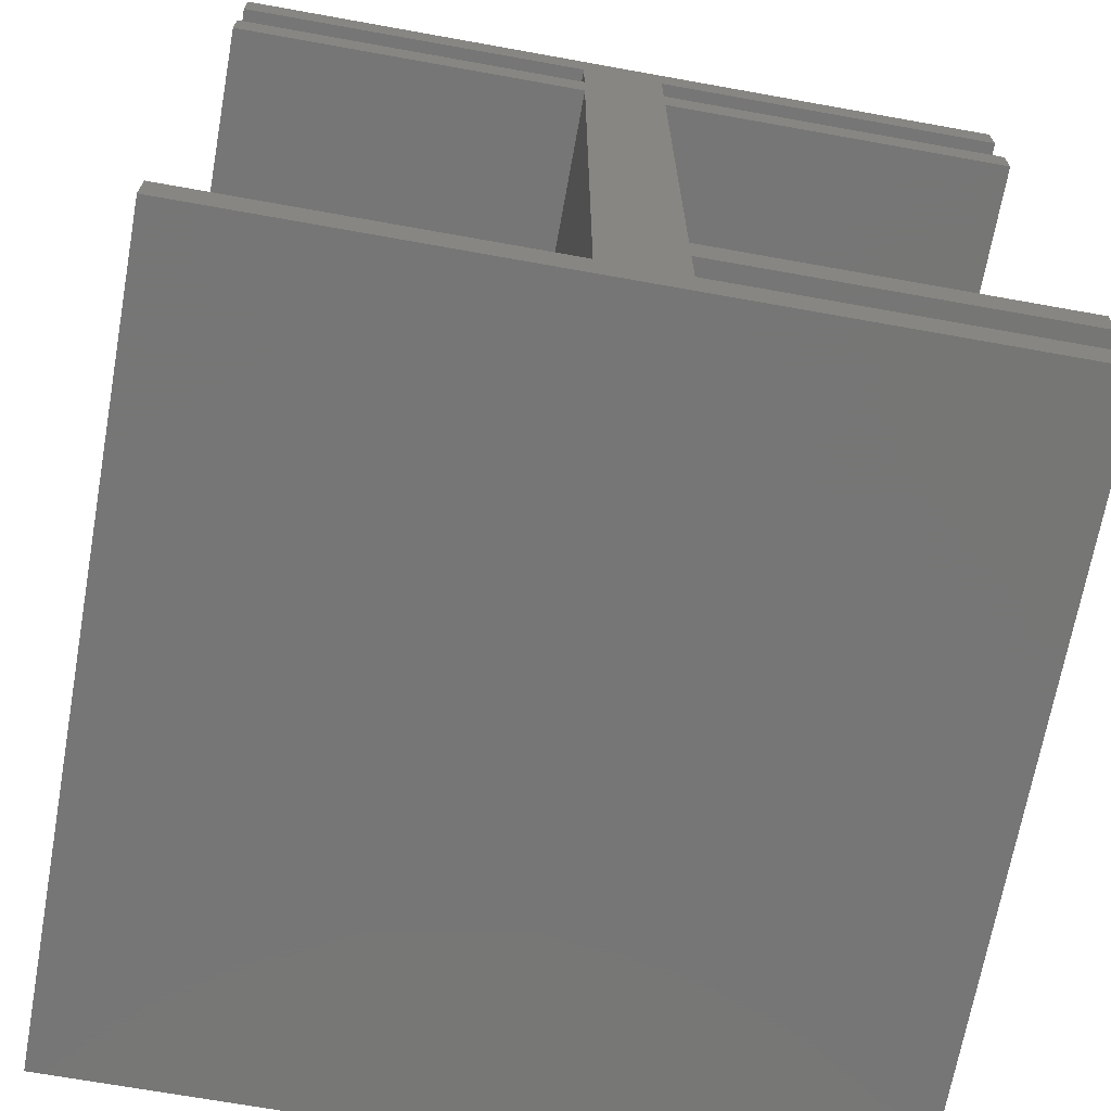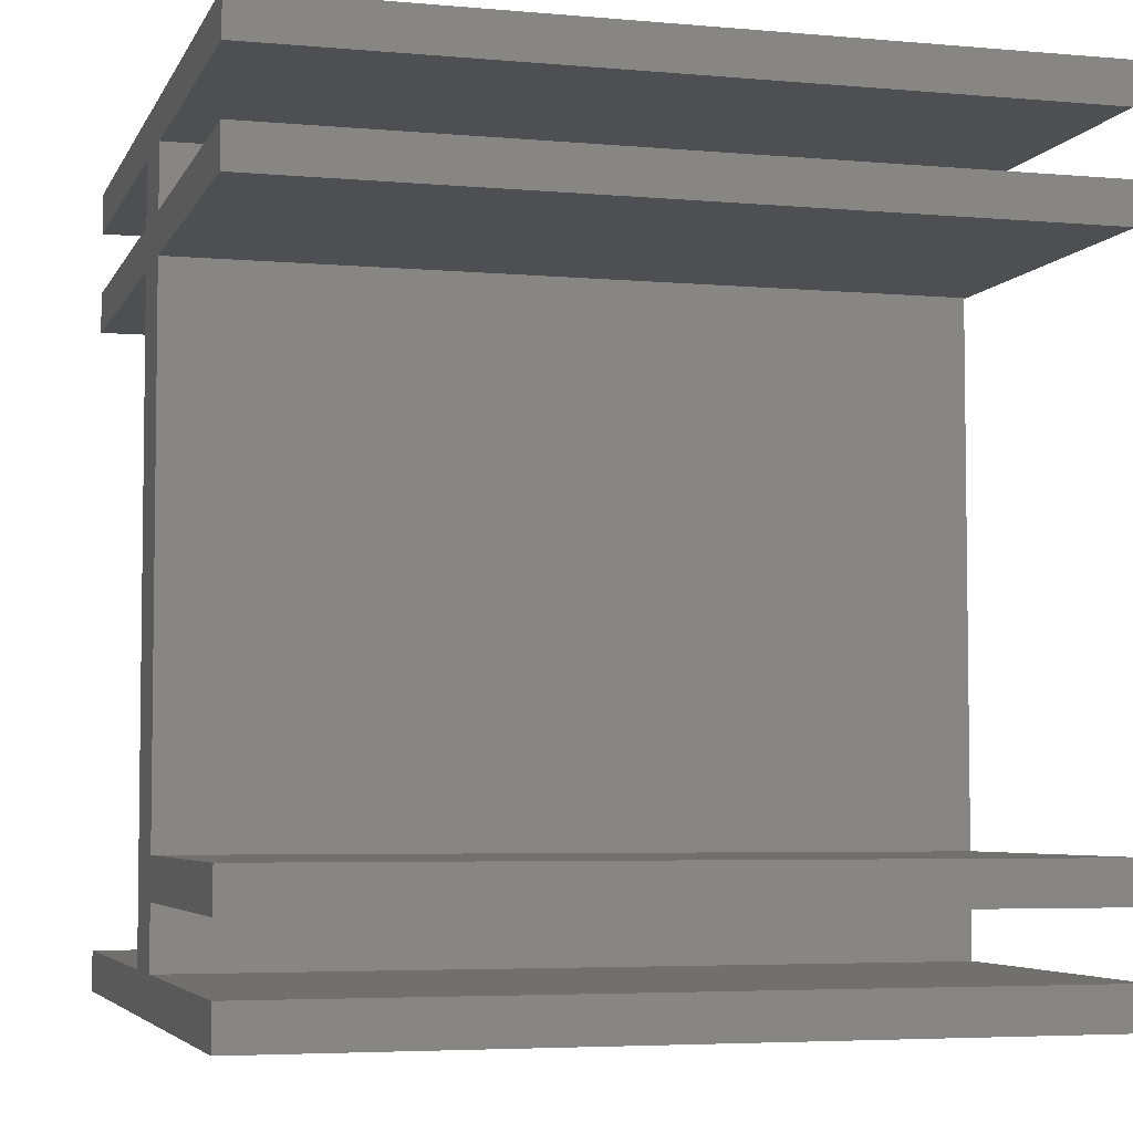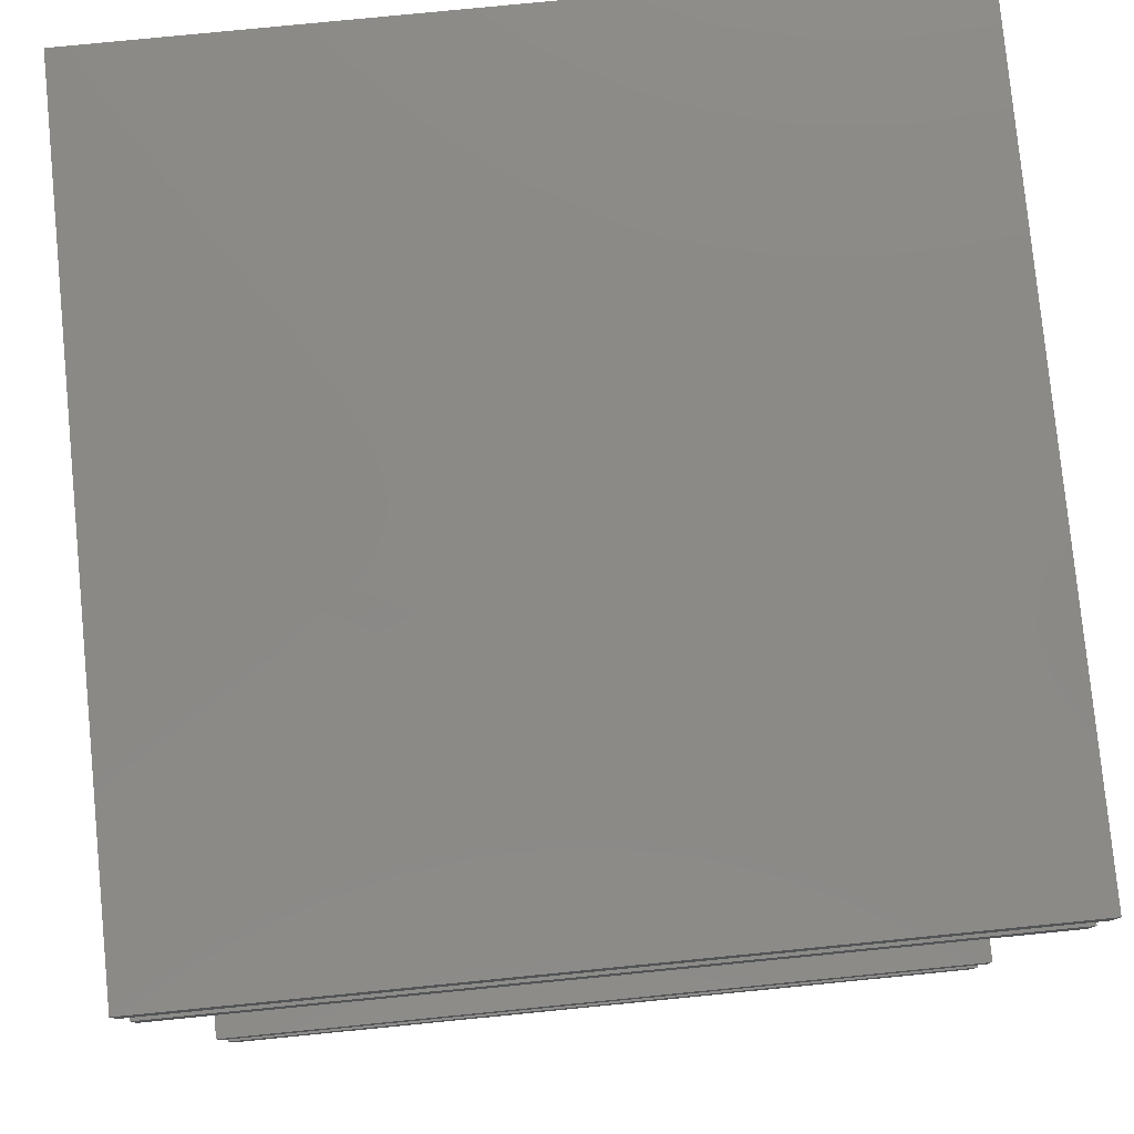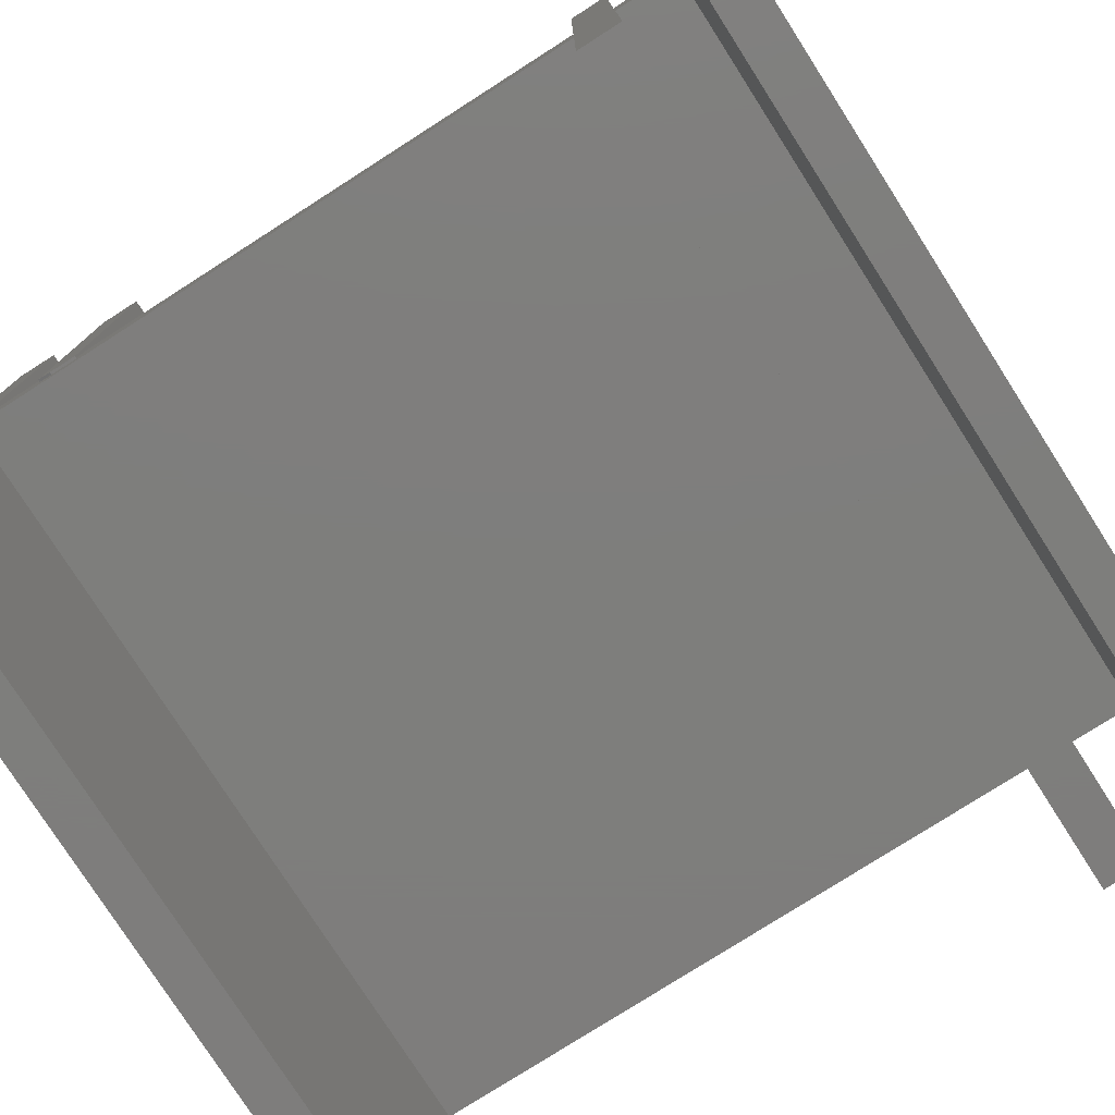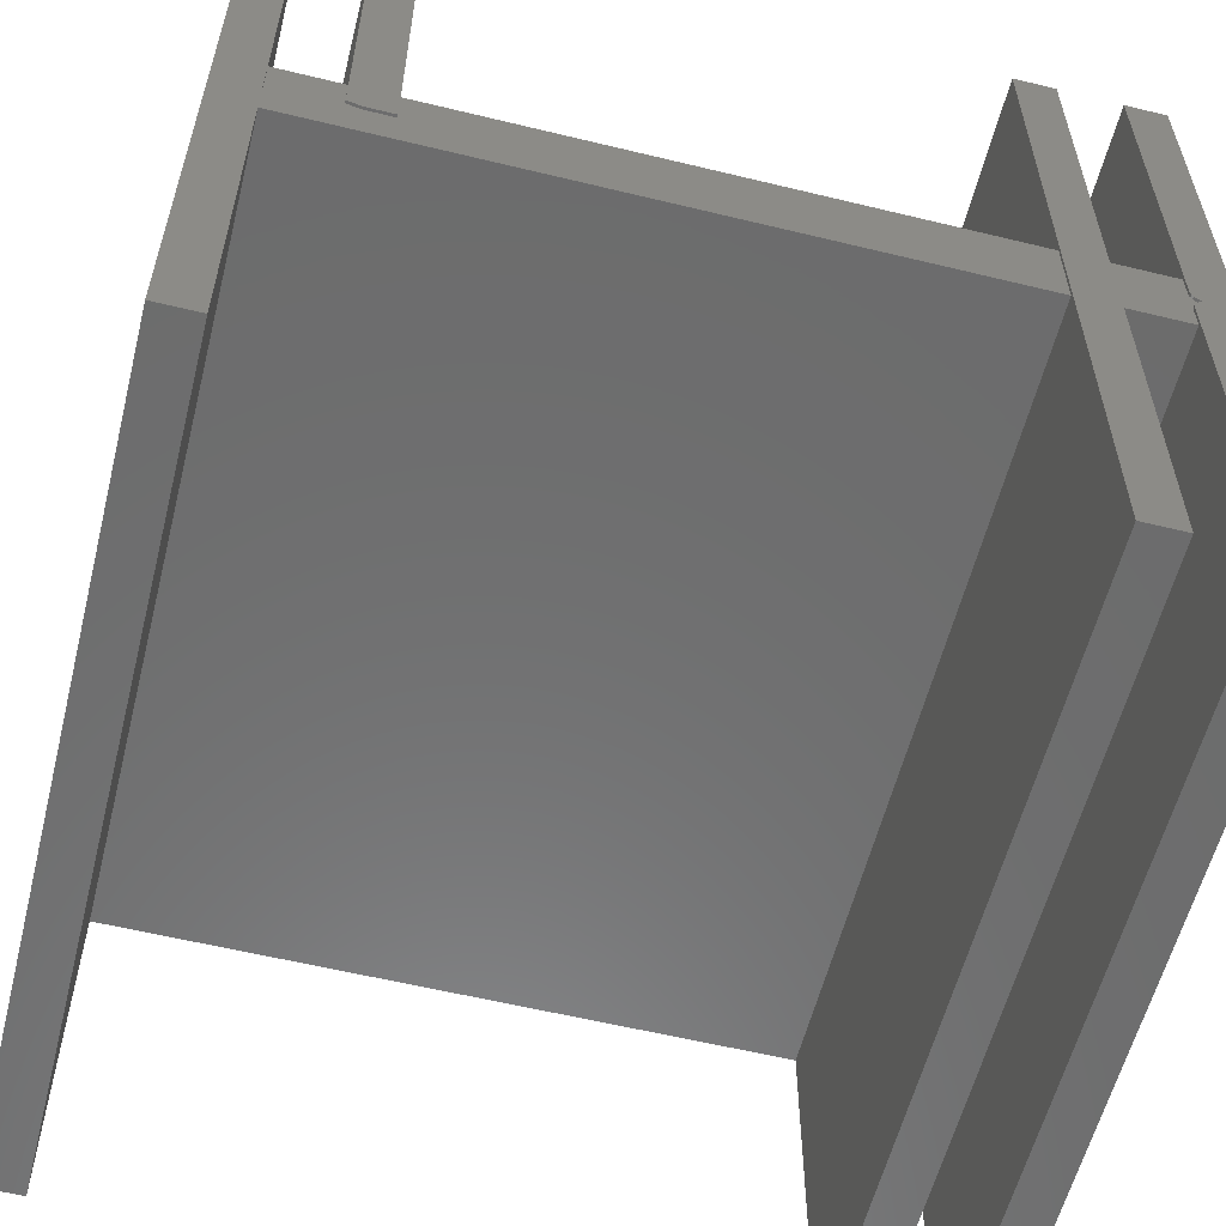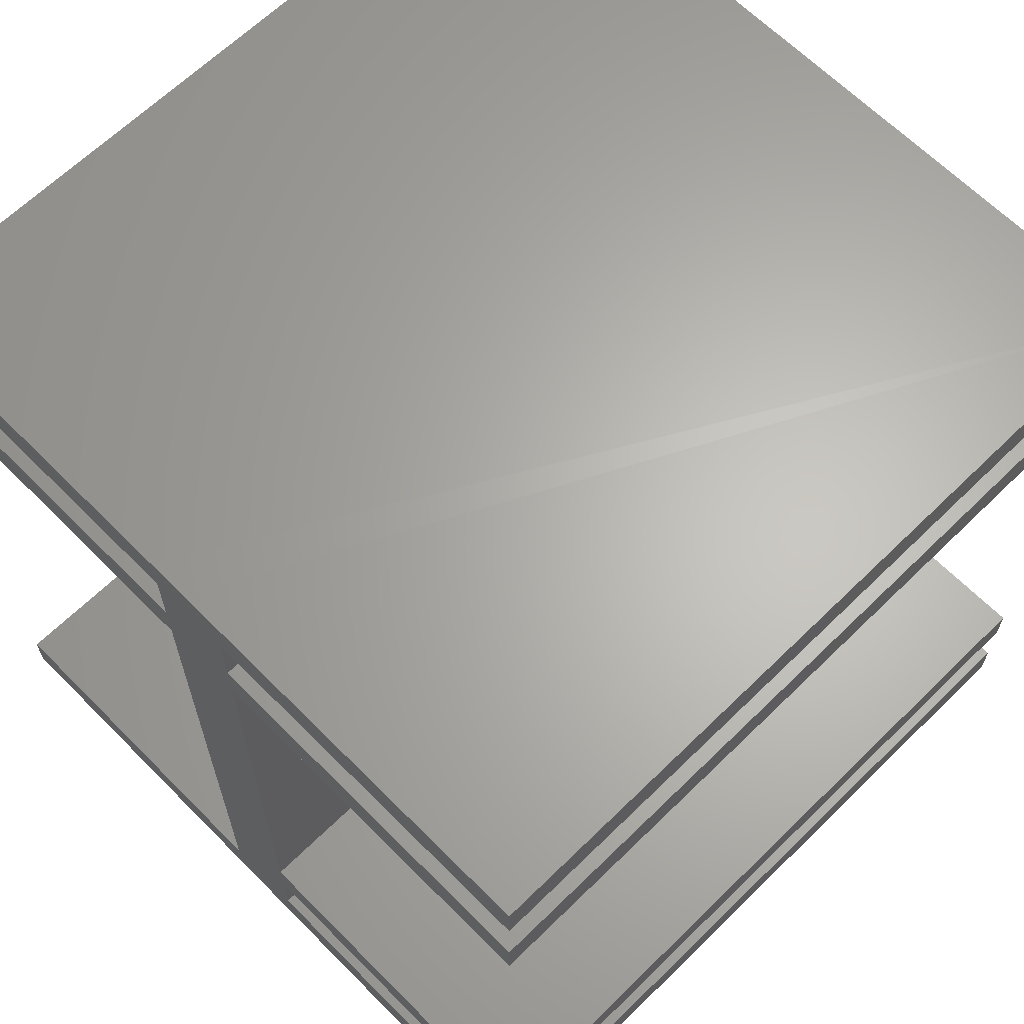
<metadata>
{"format":"stl","ext":"stl","renderer":"f3d","projection":"perspective","resolution":1024,"background":"white","views":[{"elev":-68.8,"azim":-100.2,"up":"+Y"},{"elev":-4.8,"azim":-15.9,"up":"+Y"},{"elev":79.2,"azim":-5.6,"up":"+Y"},{"elev":-77.8,"azim":122.6,"up":"+Z"},{"elev":-58.5,"azim":75.9,"up":"+Z"},{"elev":64.5,"azim":-44.6,"up":"+Y"}]}
</metadata>
<code>
# stl→obj: 88 verts, 172 faces
v 0.6674 -0.5078 0.07031
v 0.6674 -0.4601 0.07031
v 0.6719 -0.5078 0.07031
v 0.6719 -0.4601 0.07031
v 0.6719 -0.4601 0.75
v 0.6719 -0.5312 0.75
v 0.6719 -0.5312 0.07812
v 0.6674 -0.5312 0.1406
v 0.6674 -0.5312 0.07812
v -0.6797 -0.5312 0.75
v -0.6797 -0.5312 0.1406
v 0.6674 -0.6398 0
v 0.6674 0.4609 0
v 0.6674 -0.6398 0.1406
v 0.6674 -0.4601 0.1406
v 0.6674 0.4609 0.1406
v -0.6797 -0.6398 1.388e-17
v -0.6797 -0.6398 0.1406
v -0.6797 -0.4601 0.1406
v -0.6797 0.4609 0.1406
v -0.6797 0.4609 1.388e-17
v -0.6797 -0.7109 -0.6094
v -0.6797 -0.7109 0.75
v -0.6797 -0.6398 0.75
v -0.6797 -0.6398 -0.6094
v -0.6797 0.4609 -0.6094
v -0.6797 0.5321 0.75
v -0.6797 0.5321 0.1406
v -0.6797 0.5321 1.388e-17
v -0.6797 0.5321 -0.6094
v -0.6797 0.4609 0.75
v -0.6797 0.6406 -0.6094
v -0.6797 0.7118 0.75
v -0.6797 0.7109 0.07031
v -0.6797 0.7118 1.388e-17
v -0.6797 0.7118 -0.6094
v -0.6797 0.6406 1.388e-17
v -0.6797 0.6406 0.1406
v -0.6797 0.6406 0.75
v -0.6797 -0.4601 0.75
v 0.6719 -0.7109 -0.6094
v 0.6719 -0.6398 -0.6094
v 0.6719 -0.7109 0.75
v 0.6719 -0.6398 0.75
v 0.6719 0.6406 0.09375
v 0.6719 0.6411 0.08918
v 0.6719 0.6424 0.08478
v 0.6719 0.7118 -0.6094
v 0.6719 0.6595 0.07076
v 0.6719 0.6551 0.06853
v 0.6719 0.651 0.06636
v 0.6719 0.6475 0.06345
v 0.6719 0.6446 0.0599
v 0.6719 0.6424 0.05584
v 0.6719 0.6411 0.05145
v 0.6719 0.6406 0.04688
v 0.6719 0.6406 -0.6094
v 0.6719 0.7118 0.75
v 0.6719 0.6406 0.75
v 0.6719 0.6446 0.08073
v 0.6719 0.6475 0.07718
v 0.6719 0.651 0.07426
v 0.6719 0.6551 0.0721
v 0.6674 0.6551 0.0721
v 0.6674 0.6551 0.06853
v 0.6674 0.6595 0.06986
v 0.6674 0.651 0.07426
v 0.6674 0.651 0.06636
v 0.6674 0.6475 0.07718
v 0.6674 0.6475 0.06345
v 0.6674 0.6446 0.08073
v 0.6674 0.6446 0.0599
v 0.6674 0.6424 0.08478
v 0.6674 0.6424 0.05584
v 0.6674 0.6411 0.08918
v 0.6674 0.6411 0.05145
v 0.6674 0.5321 0.1406
v 0.6674 0.5321 0
v 0.6674 0.6406 0
v 0.6674 0.6406 0.04688
v 0.6674 0.6406 0.09375
v 0.6674 0.6406 0.1406
v 0.6719 0.4609 -0.6094
v 0.6719 0.5321 -0.6094
v 0.6719 0.4609 0.75
v 0.6719 0.5321 0.75
v 0.6674 0.6641 0.07031
v 0.6719 0.6641 0.07031
f 1 2 3
f 3 2 4
f 5 6 4
f 4 6 7
f 4 7 3
f 8 9 7
f 8 7 6
f 8 6 10
f 8 10 11
f 12 13 2
f 12 2 1
f 12 1 9
f 12 9 8
f 12 8 14
f 15 2 16
f 16 2 13
f 9 1 7
f 7 1 3
f 17 18 11
f 17 11 19
f 17 19 20
f 17 20 21
f 22 23 24
f 22 24 18
f 22 18 17
f 22 17 25
f 26 27 28
f 26 28 29
f 26 29 30
f 27 26 21
f 27 21 20
f 27 20 31
f 32 33 34
f 32 34 35
f 32 35 36
f 33 32 37
f 33 37 38
f 33 38 39
f 10 40 11
f 11 40 19
f 38 37 28
f 28 37 29
f 10 6 40
f 40 6 5
f 5 4 2
f 5 2 15
f 5 15 19
f 5 19 40
f 19 15 20
f 20 15 16
f 18 14 11
f 11 14 8
f 22 25 41
f 41 25 42
f 23 43 24
f 24 43 44
f 45 46 47
f 48 49 50
f 48 50 51
f 48 51 52
f 48 52 53
f 48 53 54
f 48 54 55
f 48 55 56
f 48 56 57
f 58 59 45
f 58 45 47
f 58 47 60
f 58 60 61
f 58 61 62
f 58 62 63
f 58 63 49
f 58 49 48
f 58 48 36
f 58 36 35
f 58 35 34
f 58 34 33
f 64 65 66
f 65 64 67
f 65 67 68
f 68 67 69
f 68 69 70
f 70 69 71
f 70 71 72
f 72 71 73
f 72 73 74
f 74 73 75
f 74 75 76
f 77 78 79
f 77 79 80
f 77 80 76
f 77 76 75
f 77 75 81
f 77 81 82
f 83 84 85
f 85 84 86
f 16 13 83
f 16 83 85
f 16 85 31
f 16 31 20
f 21 26 13
f 13 26 83
f 86 84 78
f 86 78 77
f 86 77 28
f 86 28 27
f 78 84 29
f 29 84 30
f 41 42 43
f 43 42 44
f 44 42 12
f 44 12 14
f 44 14 18
f 44 18 24
f 12 42 17
f 17 42 25
f 23 22 43
f 43 22 41
f 28 77 38
f 38 77 82
f 57 56 80
f 57 80 79
f 57 79 37
f 57 37 32
f 29 37 78
f 78 37 79
f 17 21 12
f 12 21 13
f 45 82 81
f 39 38 59
f 59 38 82
f 59 82 45
f 87 88 66
f 66 88 49
f 66 49 64
f 64 49 63
f 64 63 67
f 67 63 62
f 67 62 69
f 69 62 61
f 69 61 71
f 71 61 60
f 71 60 73
f 73 60 47
f 73 47 75
f 75 47 46
f 75 46 81
f 81 46 45
f 88 87 49
f 49 87 66
f 49 66 50
f 50 66 65
f 50 65 51
f 51 65 68
f 51 68 52
f 52 68 70
f 52 70 53
f 53 70 72
f 53 72 54
f 54 72 74
f 54 74 55
f 55 74 76
f 55 76 56
f 56 76 80
f 26 30 83
f 83 30 84
f 32 36 57
f 57 36 48
f 31 85 27
f 27 85 86
f 39 59 33
f 33 59 58

</code>
